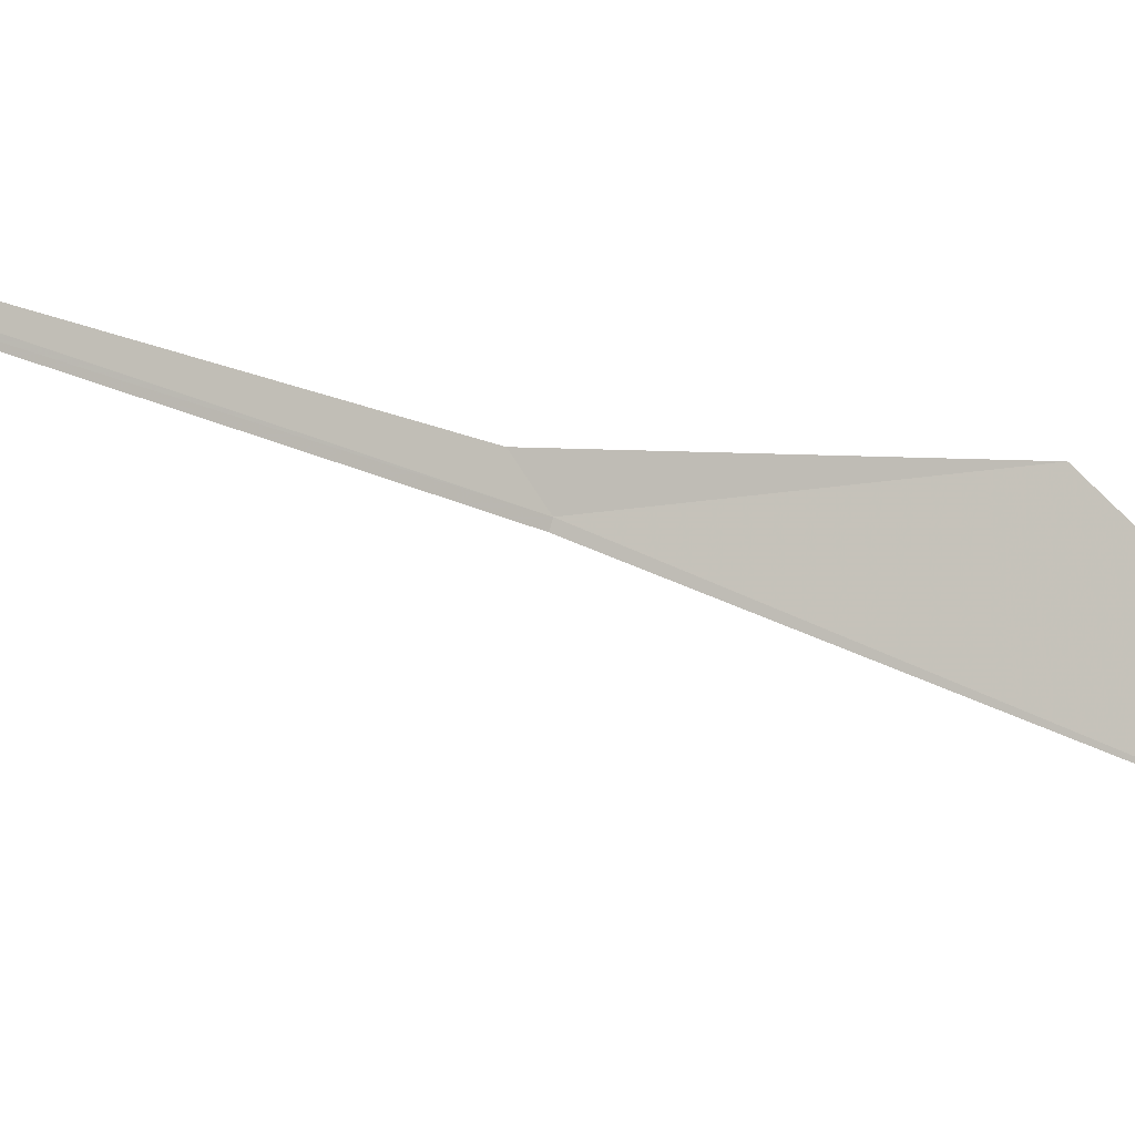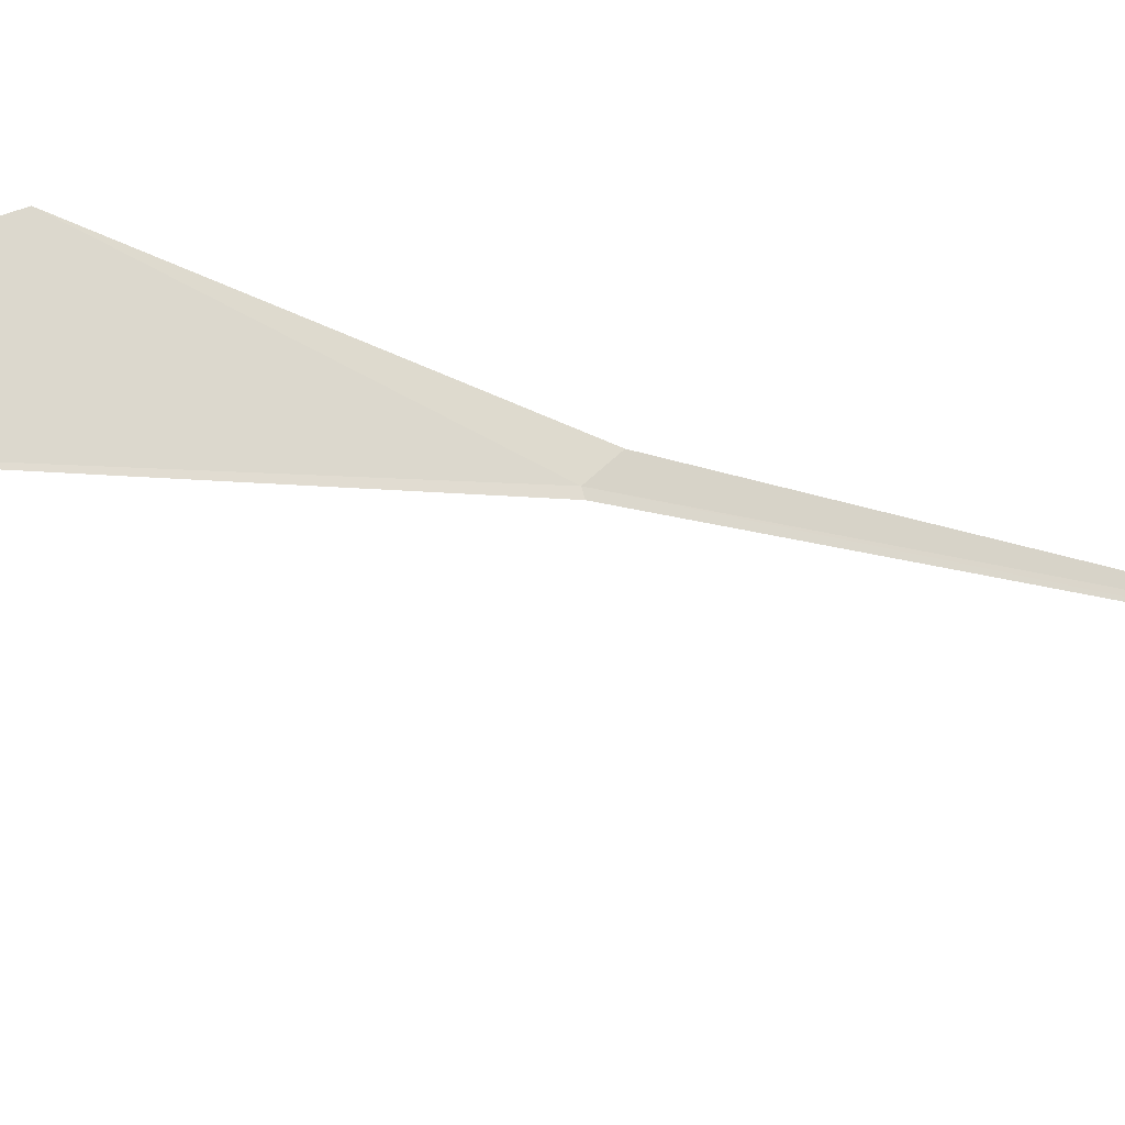
<metadata>
{"format":"obj","ext":"obj","renderer":"f3d","projection":"perspective","resolution":1024,"background":"white","views":[{"elev":-1.2,"azim":40.8,"up":"+Y"},{"elev":-34.2,"azim":-143.4,"up":"+Y"}]}
</metadata>
<code>
v 8.349 -7.394 29.6
v 10.85 -9.932 22.68
v 8.337 -7.483 29.62
v 6.417 -5.542 36.93
v 6.426 -5.449 36.91
v 9.5 -7 26.16
v 8.256 -7 29.9
f 1 3 2
f 1 4 3
f 1 5 4
f 1 2 6
f 1 6 7
f 1 7 5

</code>
